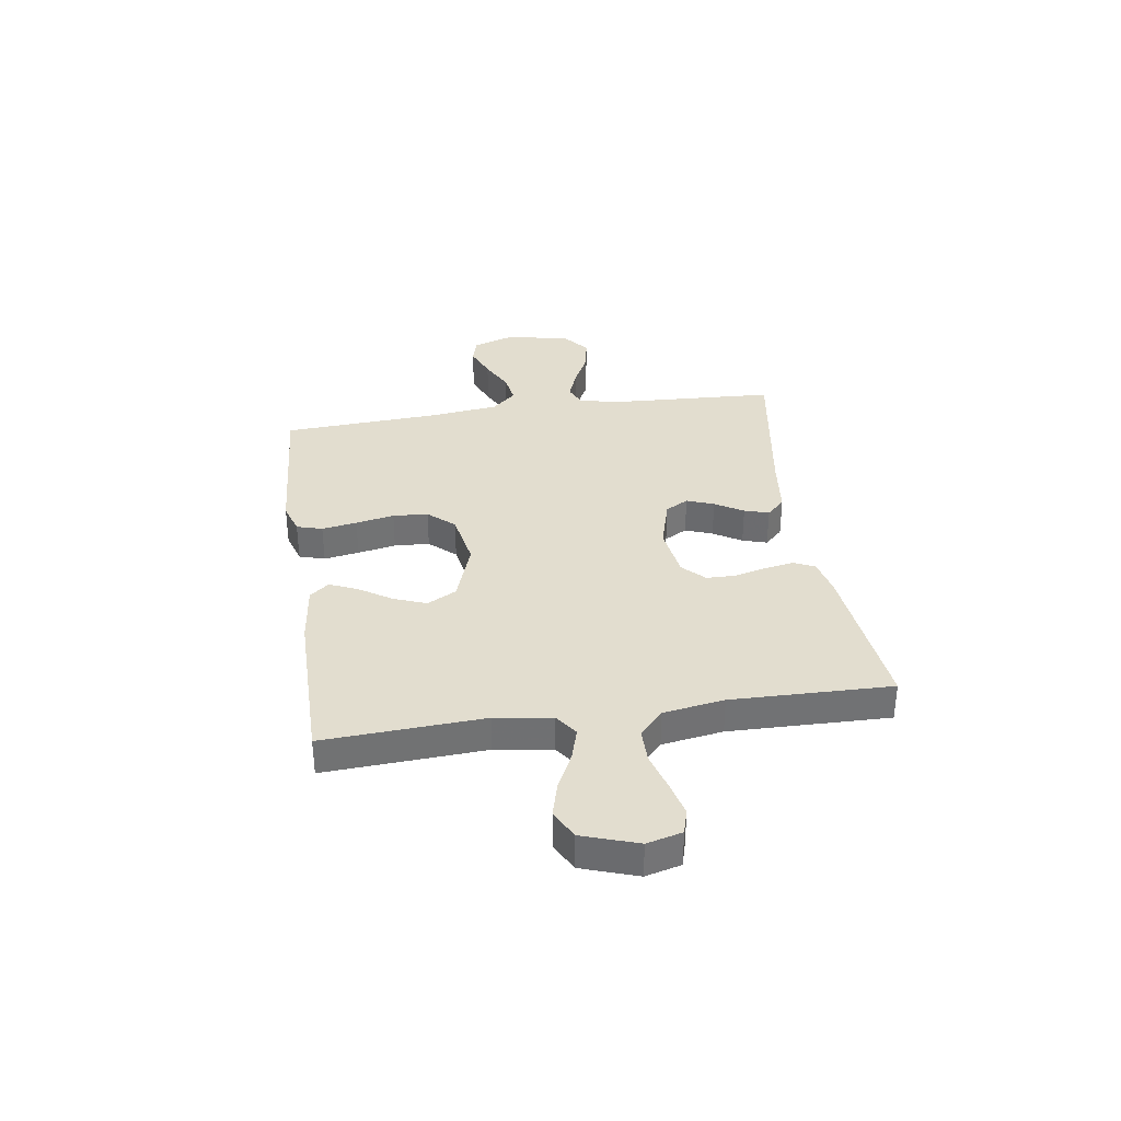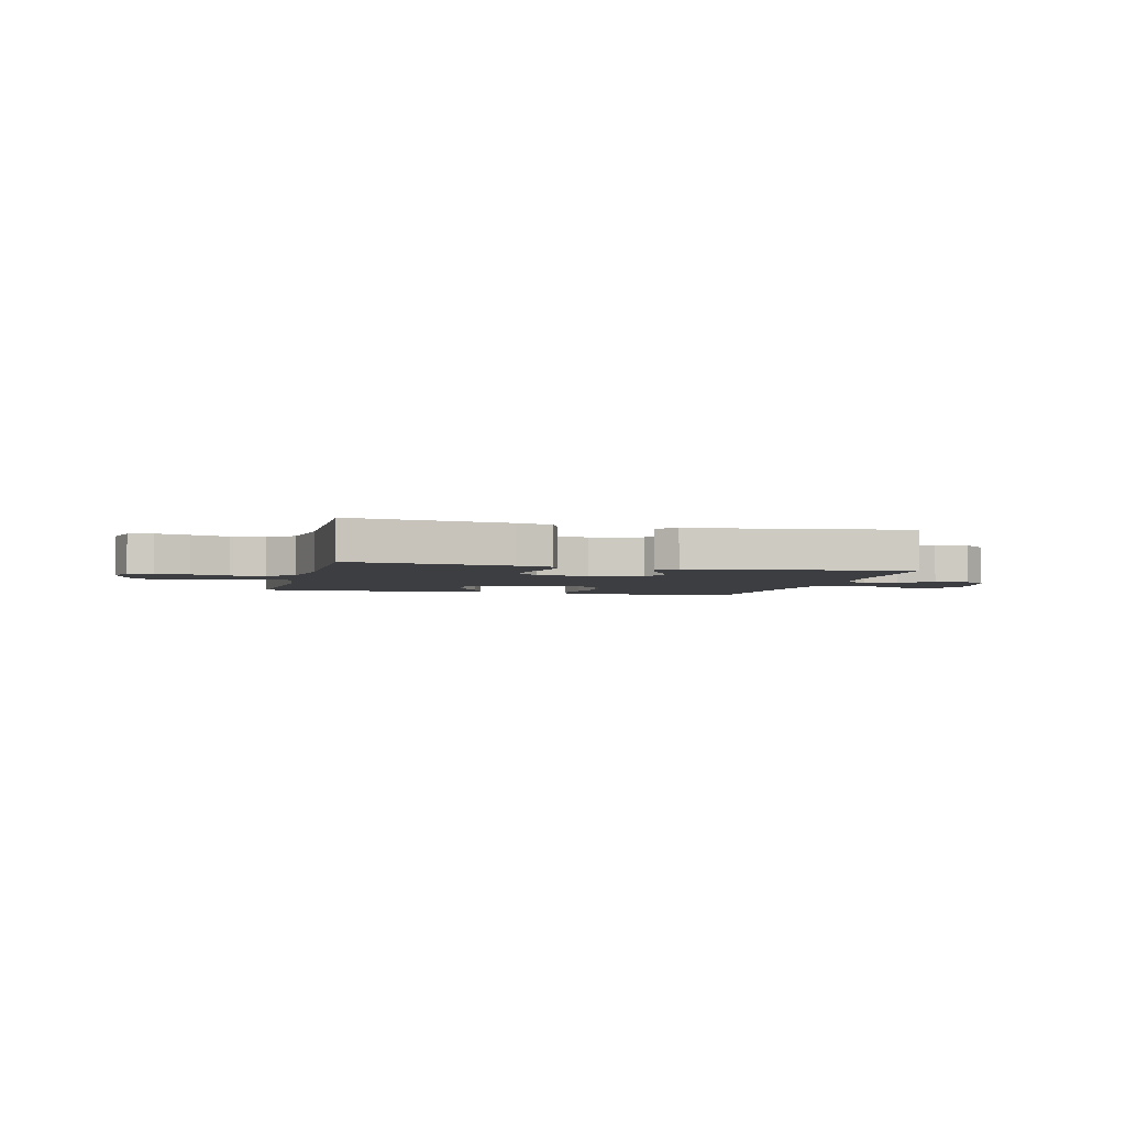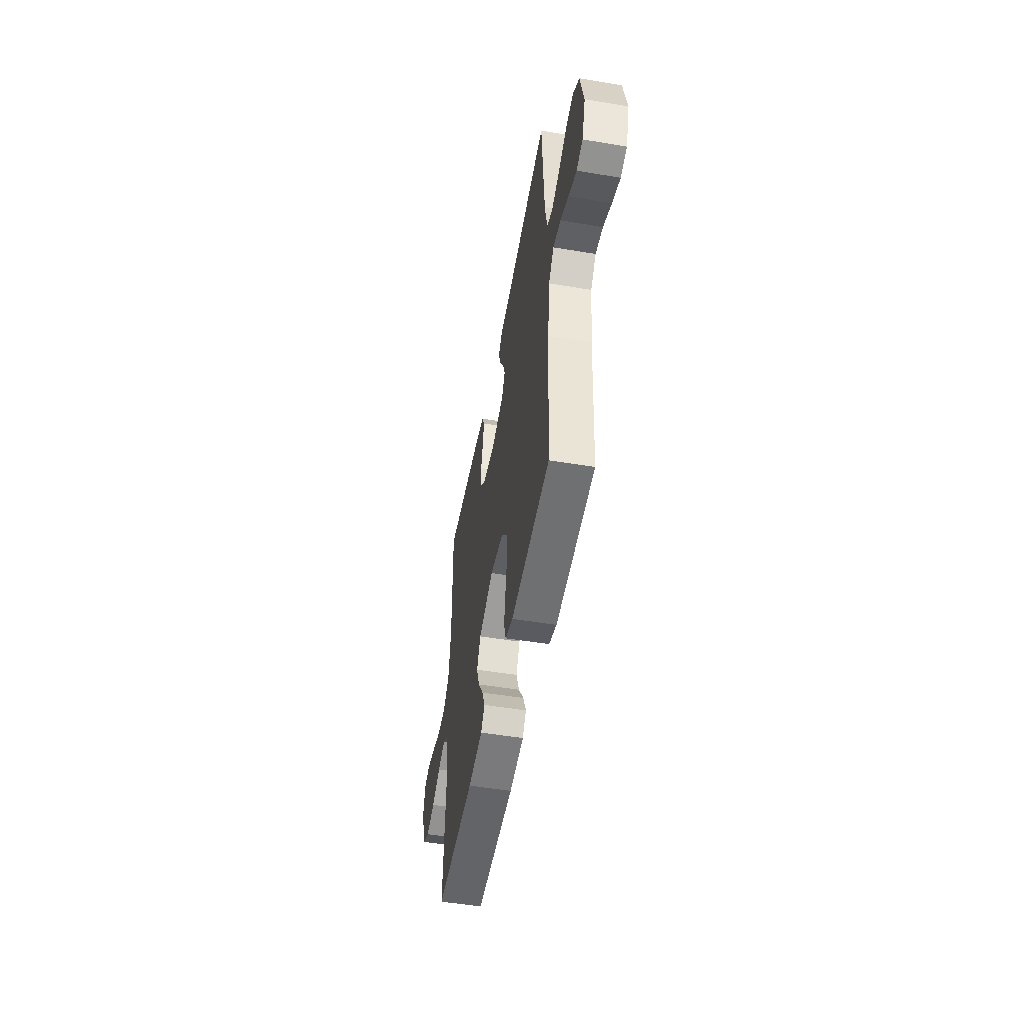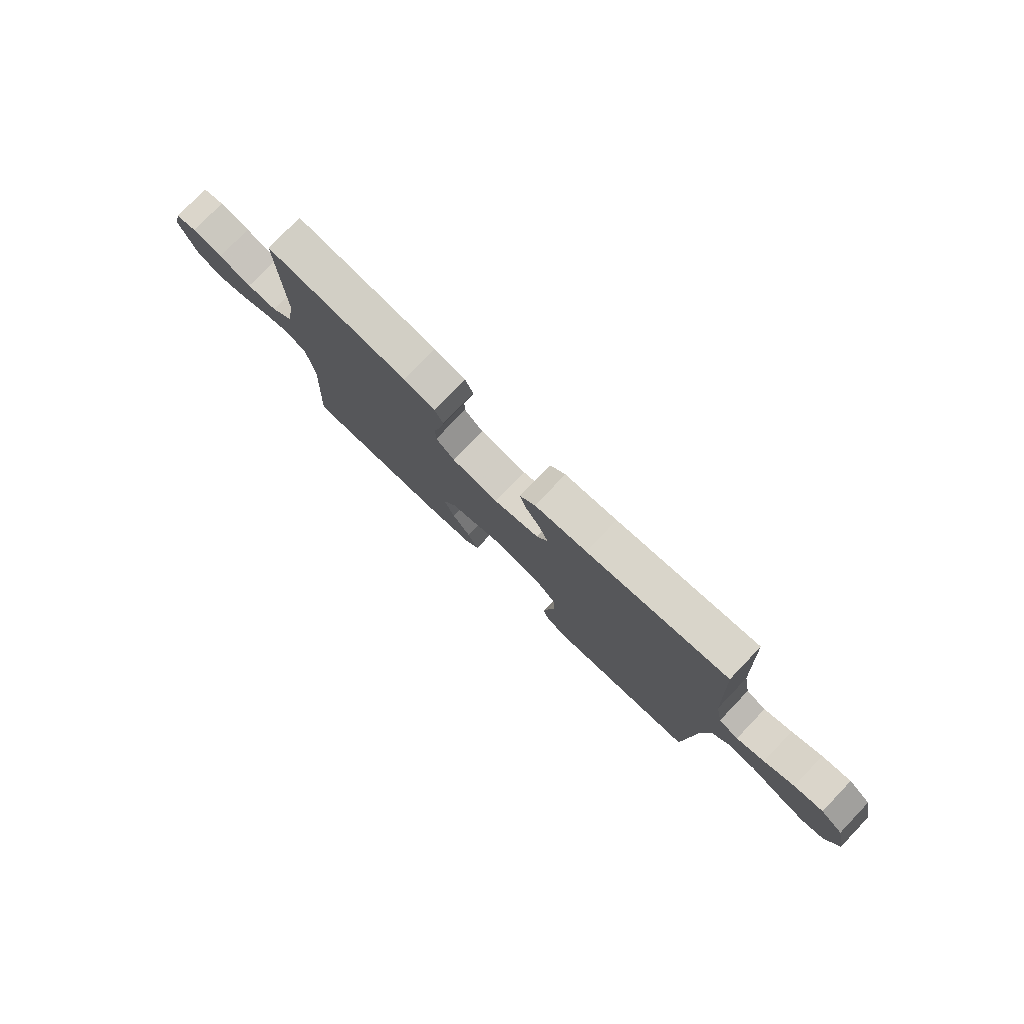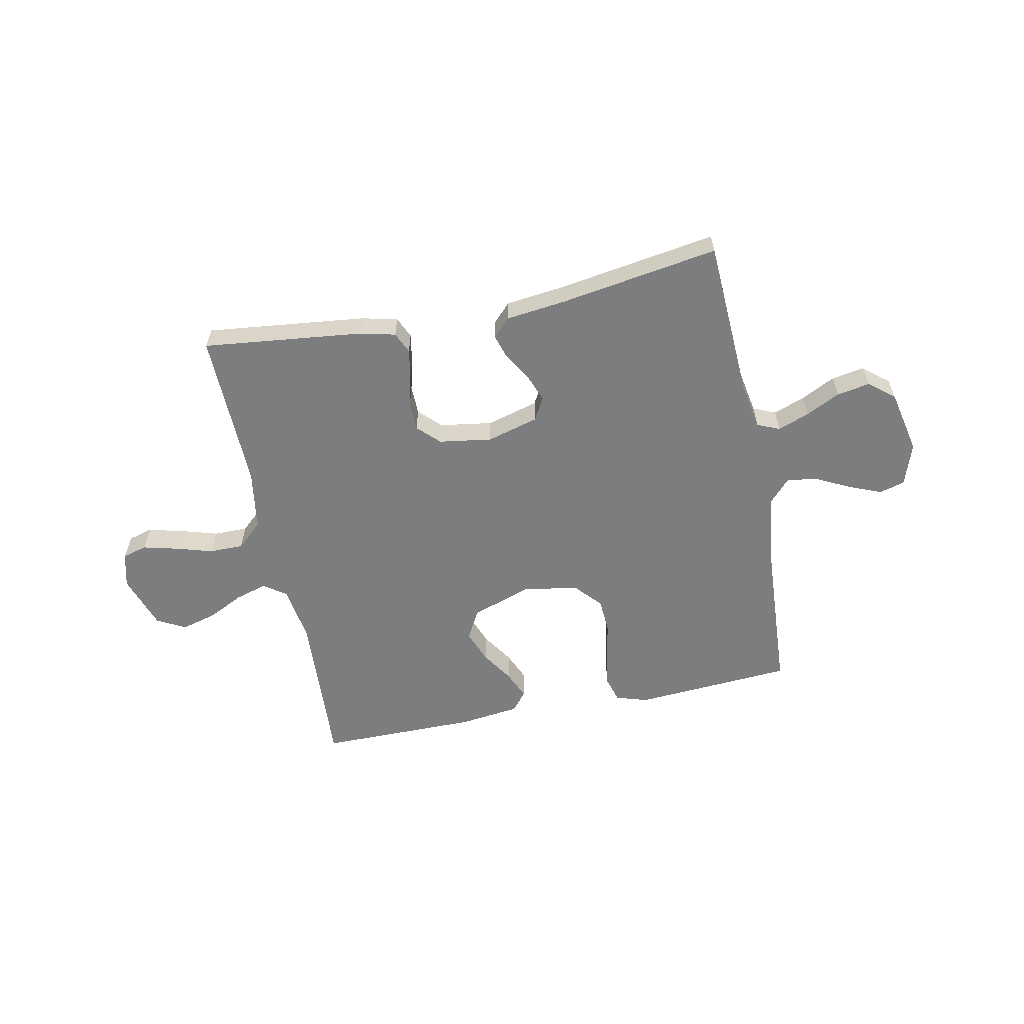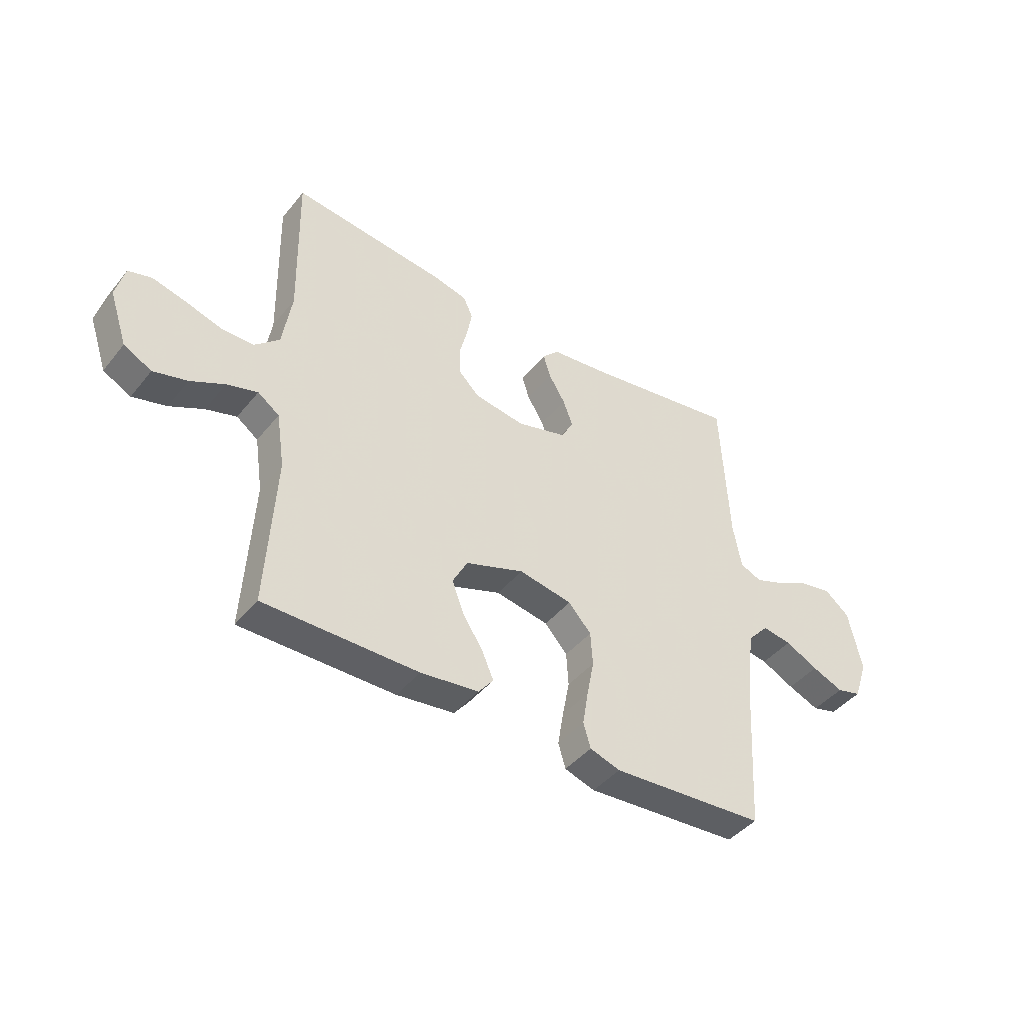
<metadata>
{"format":"obj","ext":"obj","renderer":"f3d","projection":"perspective","resolution":1024,"background":"white","views":[{"elev":35.0,"azim":-98.4,"up":"+Y"},{"elev":-3.4,"azim":-14.7,"up":"+Y"},{"elev":-51.1,"azim":79.7,"up":"+Z"},{"elev":78.2,"azim":43.8,"up":"+Z"},{"elev":-59.0,"azim":11.5,"up":"+Y"},{"elev":-43.2,"azim":-35.8,"up":"+Z"}]}
</metadata>
<code>
v -0.5 0.07 -0.5
v -0.483 0.07 -0.2
v -0.499 0.07 -0.093
v -0.541 0.07 -0.063
v -0.601 0.07 -0.081
v -0.667 0.07 -0.114
v -0.733 0.07 -0.132
v -0.787 0.07 -0.104
v -0.822 0.07 0
v -0.805 0.07 0.066
v -0.759 0.07 0.079
v -0.695 0.07 0.063
v -0.624 0.07 0.042
v -0.56 0.07 0.042
v -0.512 0.07 0.086
v -0.494 0.07 0.2
v -0.5 0.07 0.5
v -0.2 0.07 0.466
v -0.133 0.07 0.45
v -0.115 0.07 0.41
v -0.125 0.07 0.355
v -0.14 0.07 0.296
v -0.139 0.07 0.241
v -0.099 0.07 0.201
v 0 0.07 0.186
v 0.097 0.07 0.213
v 0.121 0.07 0.256
v 0.102 0.07 0.307
v 0.07 0.07 0.36
v 0.056 0.07 0.406
v 0.089 0.07 0.44
v 0.2 0.07 0.453
v 0.5 0.07 0.5
v 0.515 0.07 0.2
v 0.531 0.07 0.112
v 0.573 0.07 0.094
v 0.632 0.07 0.116
v 0.696 0.07 0.148
v 0.758 0.07 0.159
v 0.806 0.07 0.12
v 0.832 0.07 0
v 0.805 0.07 -0.08
v 0.757 0.07 -0.093
v 0.696 0.07 -0.068
v 0.632 0.07 -0.036
v 0.575 0.07 -0.027
v 0.534 0.07 -0.072
v 0.518 0.07 -0.2
v 0.5 0.07 -0.5
v 0.2 0.07 -0.52
v 0.141 0.07 -0.501
v 0.127 0.07 -0.453
v 0.138 0.07 -0.387
v 0.152 0.07 -0.315
v 0.148 0.07 -0.249
v 0.104 0.07 -0.2
v 0 0.07 -0.181
v -0.114 0.07 -0.221
v -0.143 0.07 -0.276
v -0.12 0.07 -0.337
v -0.081 0.07 -0.397
v -0.058 0.07 -0.45
v -0.087 0.07 -0.486
v -0.2 0.07 -0.5
v -0.5 0 -0.5
v -0.483 0 -0.2
v -0.499 0 -0.093
v -0.541 0 -0.063
v -0.601 0 -0.081
v -0.667 0 -0.114
v -0.733 0 -0.132
v -0.787 0 -0.104
v -0.822 0 0
v -0.805 0 0.066
v -0.759 0 0.079
v -0.695 0 0.063
v -0.624 0 0.042
v -0.56 0 0.042
v -0.512 0 0.086
v -0.494 0 0.2
v -0.5 0 0.5
v -0.2 0 0.466
v -0.133 0 0.45
v -0.115 0 0.41
v -0.125 0 0.355
v -0.14 0 0.296
v -0.139 0 0.241
v -0.099 0 0.201
v 0 0 0.186
v 0.097 0 0.213
v 0.121 0 0.256
v 0.102 0 0.307
v 0.07 0 0.36
v 0.056 0 0.406
v 0.089 0 0.44
v 0.2 0 0.453
v 0.5 0 0.5
v 0.515 0 0.2
v 0.531 0 0.112
v 0.573 0 0.094
v 0.632 0 0.116
v 0.696 0 0.148
v 0.758 0 0.159
v 0.806 0 0.12
v 0.832 0 0
v 0.805 0 -0.08
v 0.757 0 -0.093
v 0.696 0 -0.068
v 0.632 0 -0.036
v 0.575 0 -0.027
v 0.534 0 -0.072
v 0.518 0 -0.2
v 0.5 0 -0.5
v 0.2 0 -0.52
v 0.141 0 -0.501
v 0.127 0 -0.453
v 0.138 0 -0.387
v 0.152 0 -0.315
v 0.148 0 -0.249
v 0.104 0 -0.2
v 0 0 -0.181
v -0.114 0 -0.221
v -0.143 0 -0.276
v -0.12 0 -0.337
v -0.081 0 -0.397
v -0.058 0 -0.45
v -0.087 0 -0.486
v -0.2 0 -0.5
f 63 64 1 2
f 60 61 62 63
f 59 60 63 2
f 58 59 2 3
f 57 58 3 4
f 56 57 4
f 51 52 53 54
f 49 50 51 54
f 48 49 54 55
f 47 48 55 56
f 42 43 44 45
f 40 41 42 45
f 40 45 46
f 37 38 39 40
f 36 37 40 46
f 35 36 46 47
f 32 33 34
f 28 29 30 31
f 27 28 31 32
f 19 20 21 22
f 17 18 19 22
f 16 17 22 23
f 15 16 23 24
f 10 11 12 13
f 8 9 10 13
f 8 13 14
f 5 6 7 8
f 4 5 8 14
f 27 32 34 35
f 26 27 35 47
f 25 26 47 56
f 15 24 25 56
f 4 14 15 56
f 66 65 128 127
f 127 126 125 124
f 66 127 124 123
f 67 66 123 122
f 68 67 122 121
f 68 121 120
f 118 117 116 115
f 118 115 114 113
f 119 118 113 112
f 120 119 112 111
f 109 108 107 106
f 109 106 105 104
f 110 109 104
f 104 103 102 101
f 110 104 101 100
f 111 110 100 99
f 98 97 96
f 95 94 93 92
f 96 95 92 91
f 86 85 84 83
f 86 83 82 81
f 87 86 81 80
f 88 87 80 79
f 77 76 75 74
f 77 74 73 72
f 78 77 72
f 72 71 70 69
f 78 72 69 68
f 99 98 96 91
f 111 99 91 90
f 120 111 90 89
f 120 89 88 79
f 120 79 78 68
f 1 65 66 2
f 2 66 67 3
f 3 67 68 4
f 4 68 69 5
f 5 69 70 6
f 6 70 71 7
f 7 71 72 8
f 8 72 73 9
f 9 73 74 10
f 10 74 75 11
f 11 75 76 12
f 12 76 77 13
f 13 77 78 14
f 14 78 79 15
f 15 79 80 16
f 16 80 81 17
f 17 81 82 18
f 18 82 83 19
f 19 83 84 20
f 20 84 85 21
f 21 85 86 22
f 22 86 87 23
f 23 87 88 24
f 24 88 89 25
f 25 89 90 26
f 26 90 91 27
f 27 91 92 28
f 28 92 93 29
f 29 93 94 30
f 30 94 95 31
f 31 95 96 32
f 32 96 97 33
f 33 97 98 34
f 34 98 99 35
f 35 99 100 36
f 36 100 101 37
f 37 101 102 38
f 38 102 103 39
f 39 103 104 40
f 40 104 105 41
f 41 105 106 42
f 42 106 107 43
f 43 107 108 44
f 44 108 109 45
f 45 109 110 46
f 46 110 111 47
f 47 111 112 48
f 48 112 113 49
f 49 113 114 50
f 50 114 115 51
f 51 115 116 52
f 52 116 117 53
f 53 117 118 54
f 54 118 119 55
f 55 119 120 56
f 56 120 121 57
f 57 121 122 58
f 58 122 123 59
f 59 123 124 60
f 60 124 125 61
f 61 125 126 62
f 62 126 127 63
f 63 127 128 64
f 64 128 65 1

</code>
